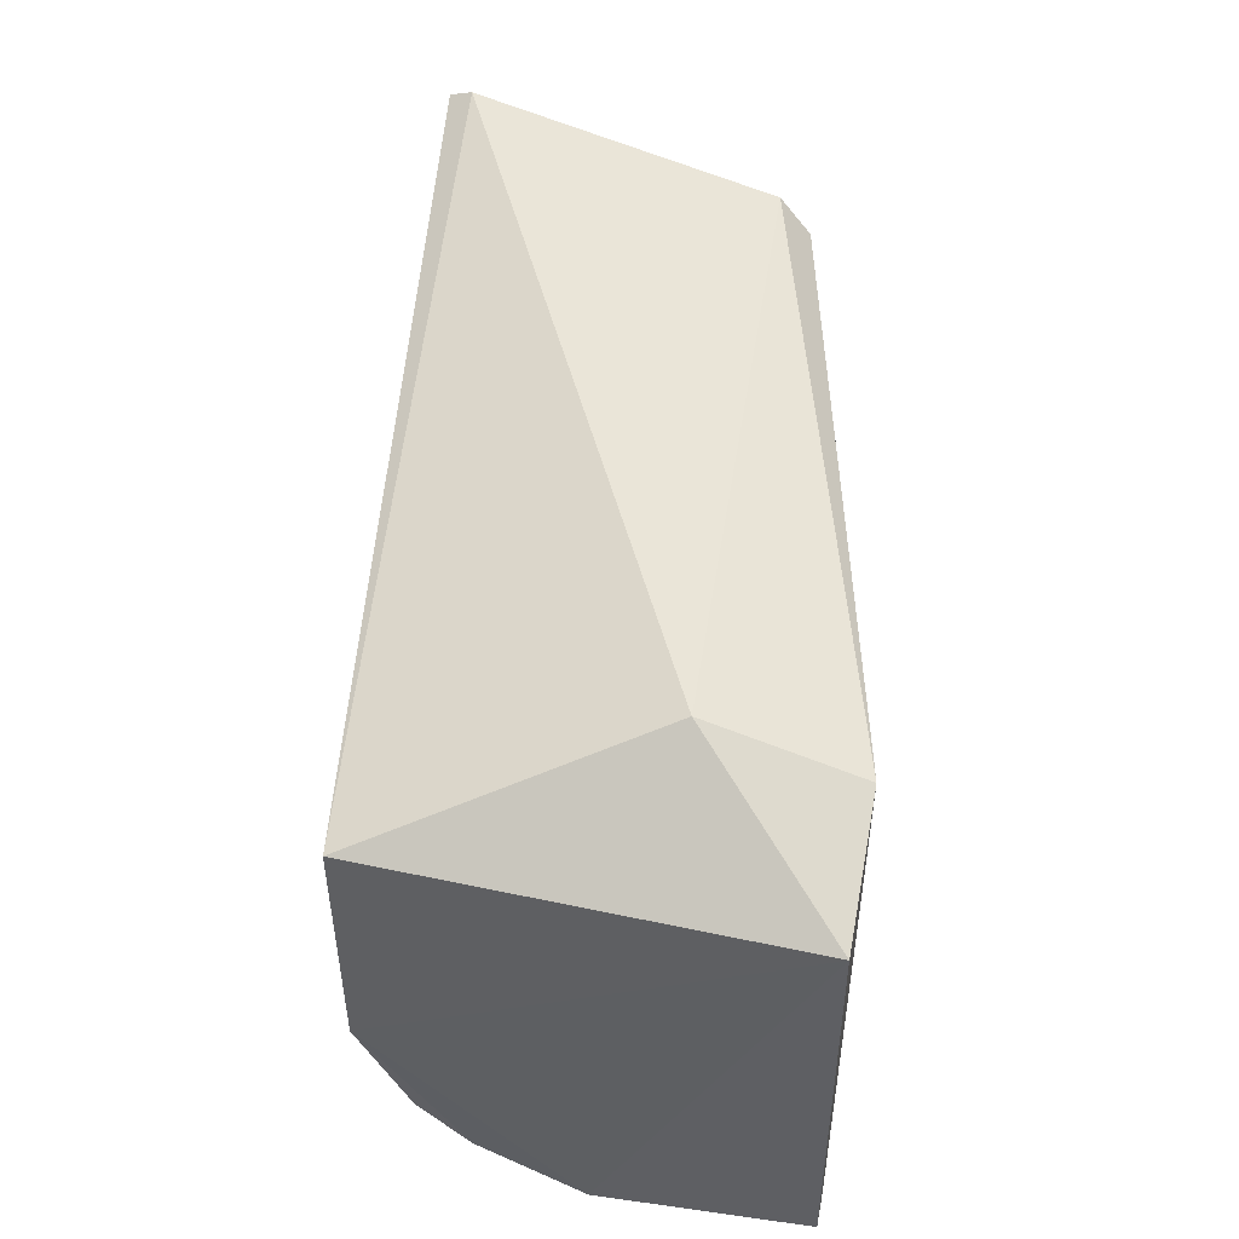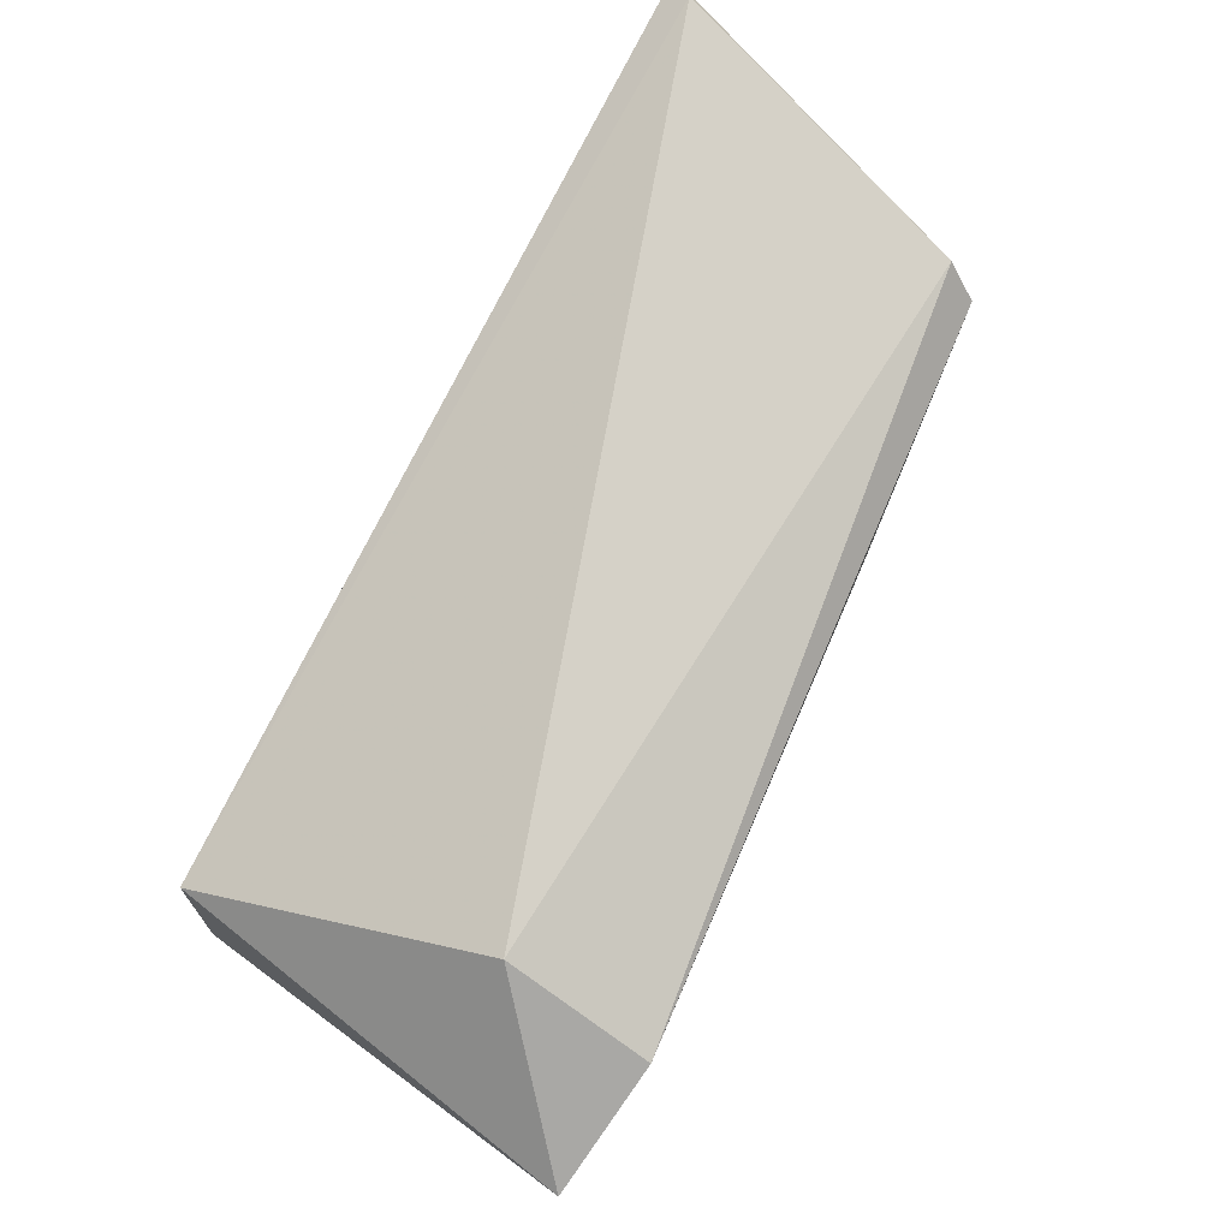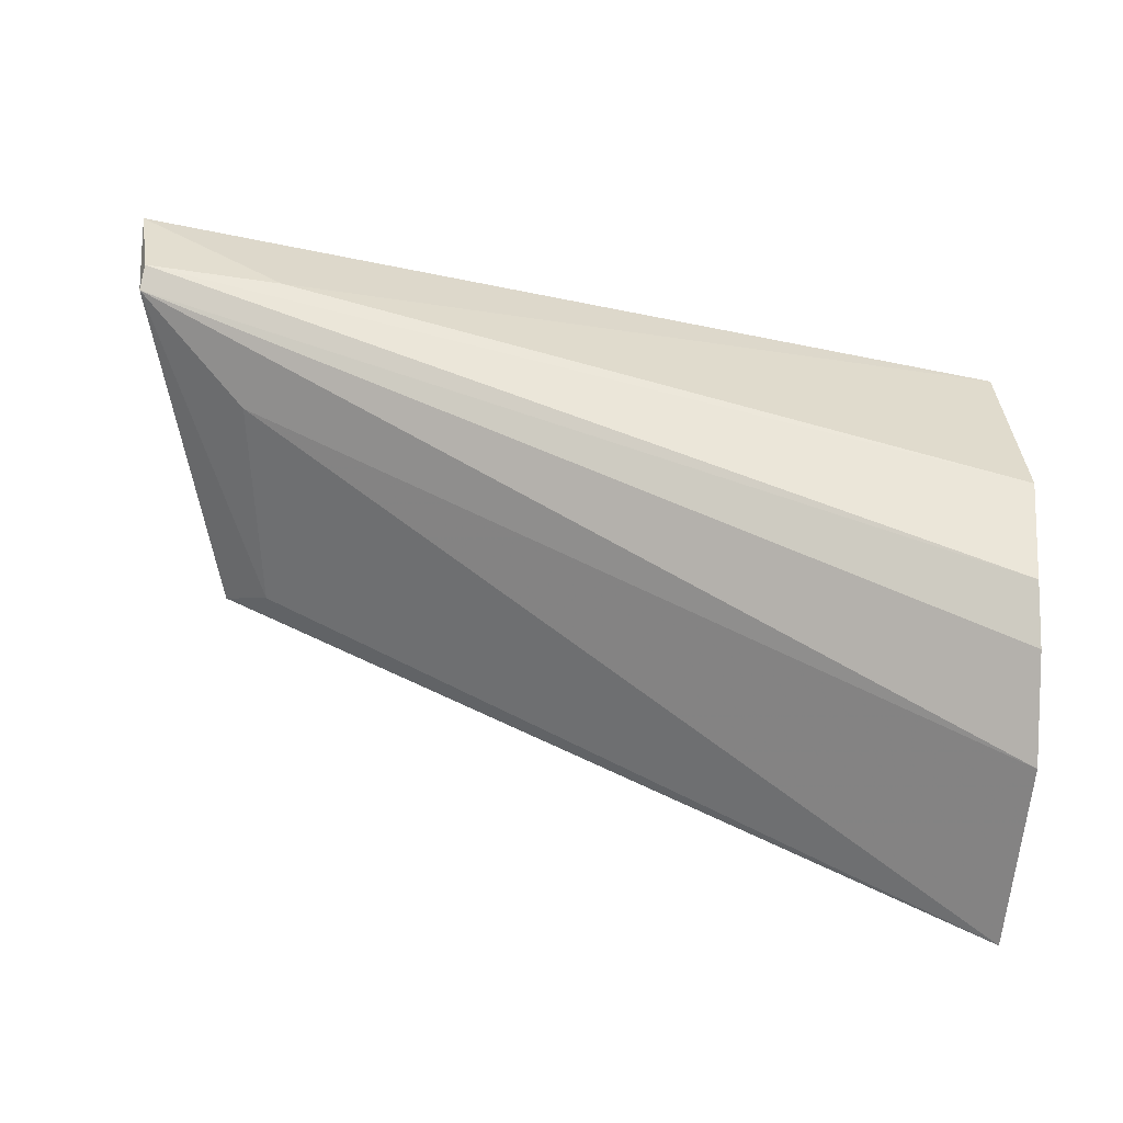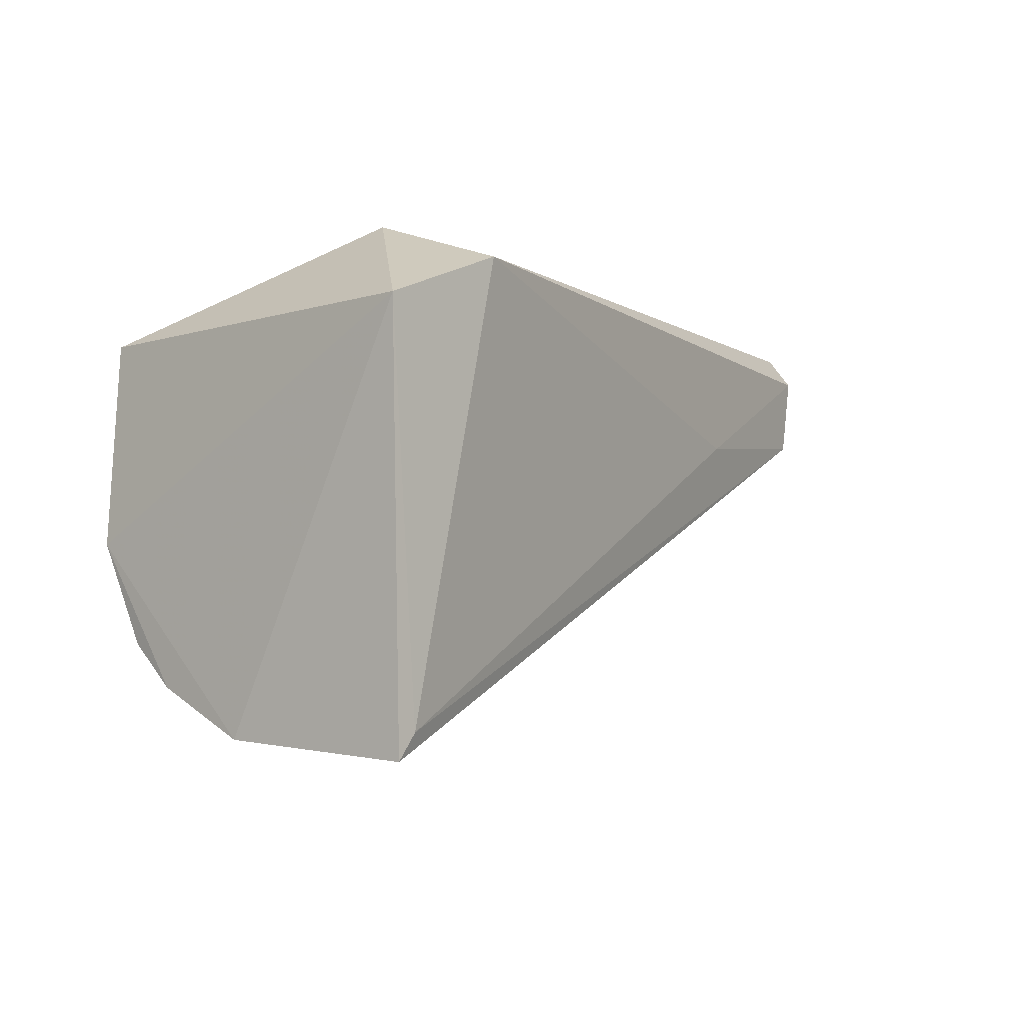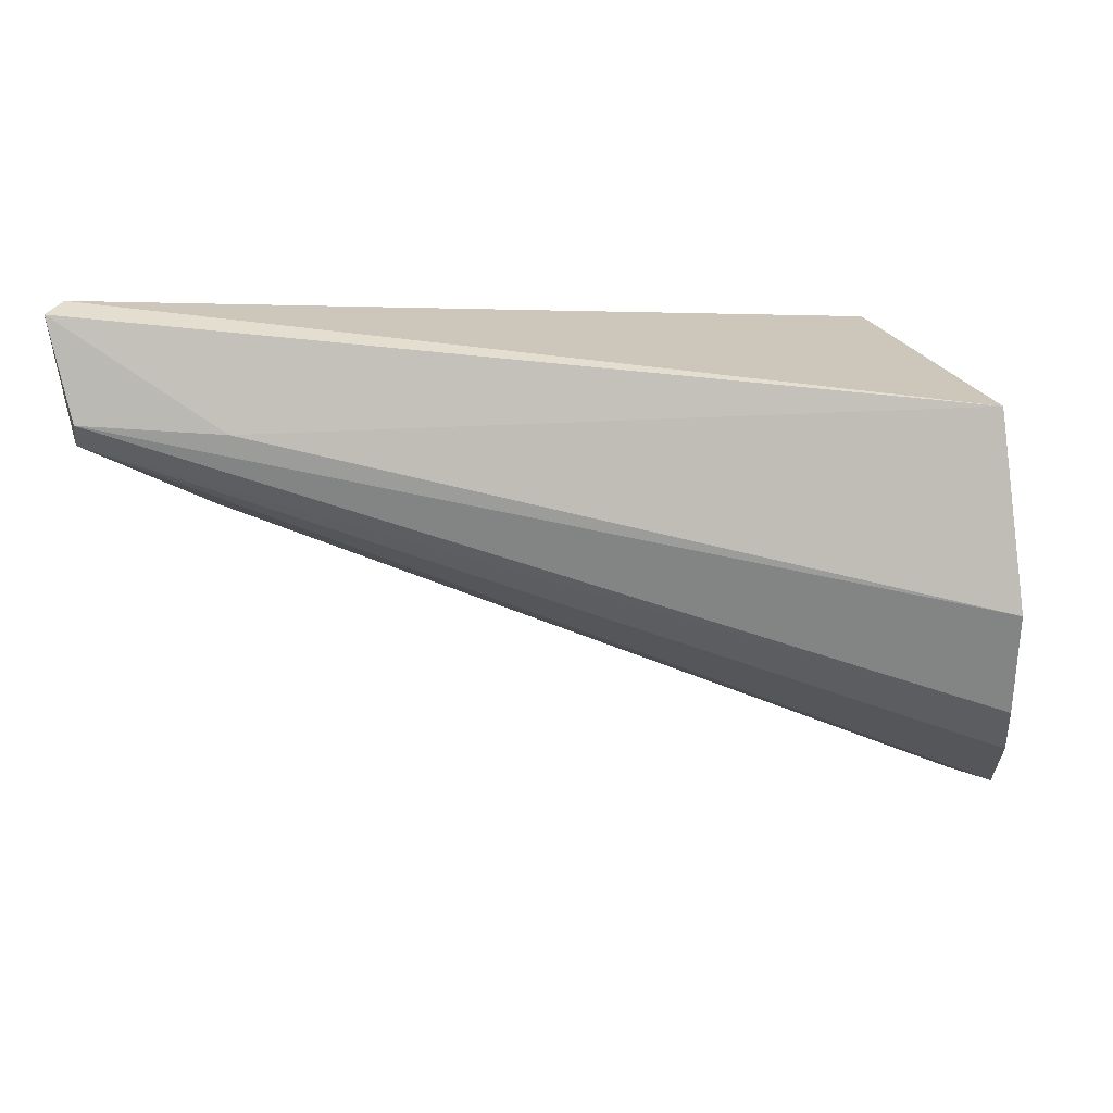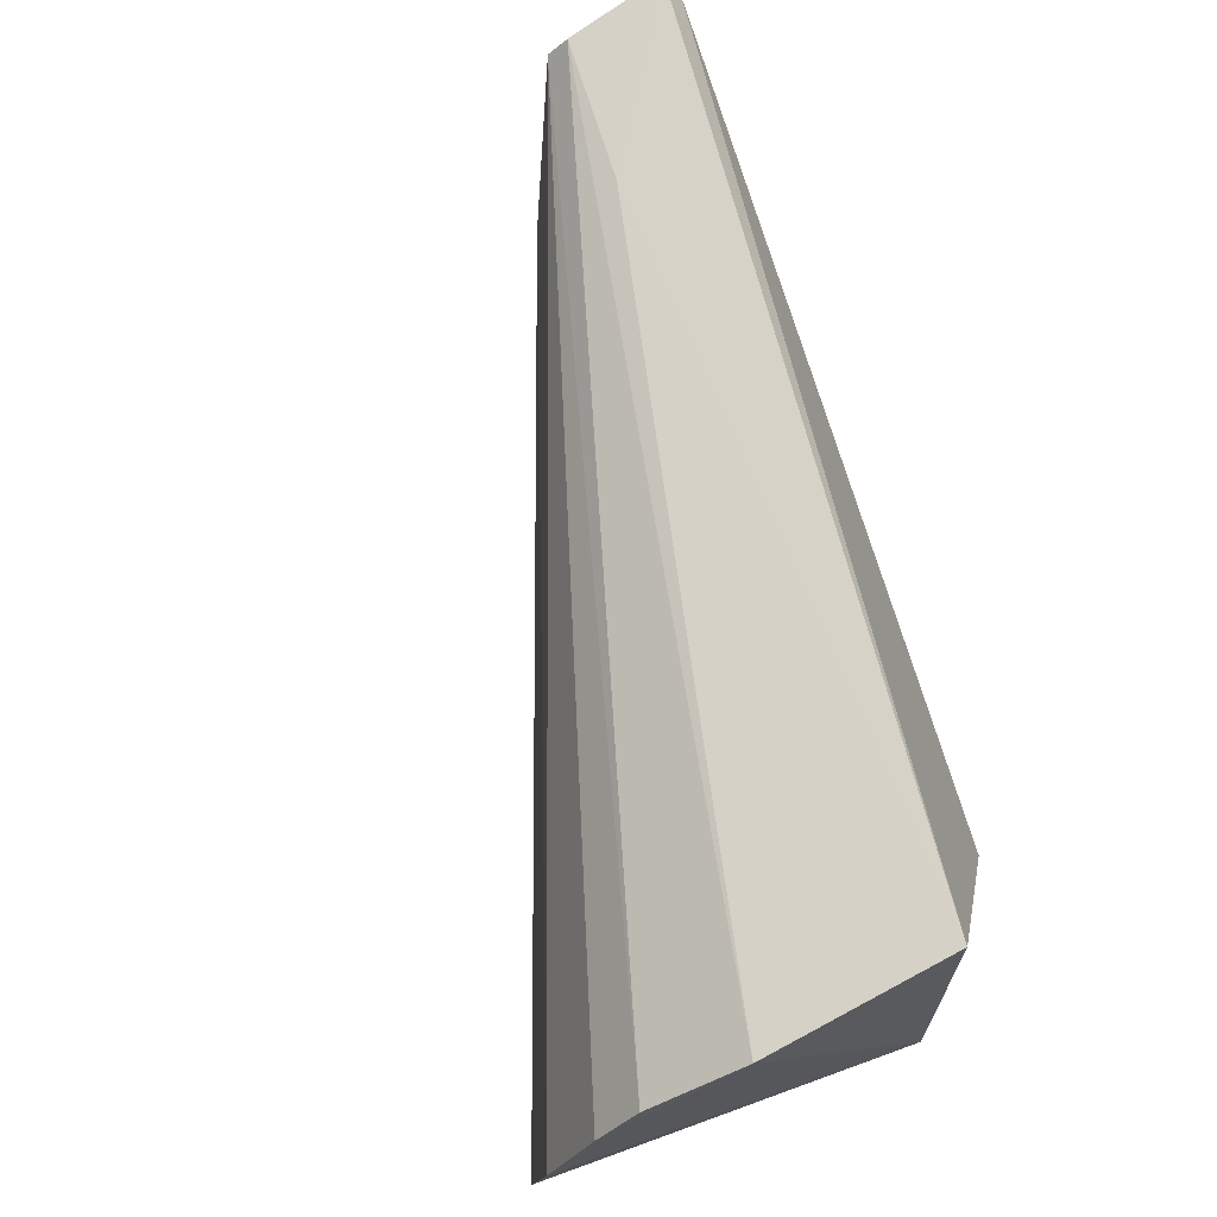
<metadata>
{"format":"obj","ext":"obj","renderer":"f3d","projection":"perspective","resolution":1024,"background":"white","views":[{"elev":46.5,"azim":-78.2,"up":"+Z"},{"elev":78.4,"azim":-54.1,"up":"+Z"},{"elev":29.9,"azim":-176.4,"up":"+Y"},{"elev":-4.2,"azim":-47.8,"up":"+Z"},{"elev":2.6,"azim":-177.5,"up":"+Z"},{"elev":71.0,"azim":-111.5,"up":"+Y"}]}
</metadata>
<code>
v 0.05499 0.01775 0.03187
v 0.05292 0.004854 0.03016
v 0.05466 0.01757 0.02645
v 0.01852 0.005215 0.01221
v 0.02393 0.002982 0.03214
v 0.05195 0.003442 0.02558
v 0.01947 0.01375 0.02799
v 0.05547 0.01881 0.03129
v 0.0526 0.003526 0.02882
v 0.01924 -0.002808 0.01163
v 0.01868 0.01133 0.01581
v 0.02408 -0.002828 0.03021
v 0.05024 0.01339 0.02422
v 0.01876 -0.00288 0.02818
v 0.01858 0.009314 0.01412
v 0.01857 0.01329 0.01982
v 0.04381 0.001491 0.02482
v 0.04991 0.004268 0.02434
v 0.02002 -0.002817 0.01263
v 0.05452 0.01839 0.02719
v 0.0488 0.01784 0.02685
f 5 2 1
f 7 5 1
f 8 1 2
f 8 7 1
f 9 6 3
f 9 8 2
f 9 3 8
f 12 9 2
f 12 2 5
f 13 10 4
f 13 4 3
f 14 4 10
f 14 12 5
f 14 5 7
f 15 11 3
f 15 3 4
f 16 14 7
f 16 11 15
f 16 15 4
f 16 4 14
f 17 6 9
f 17 9 12
f 18 13 3
f 18 3 6
f 18 6 10
f 18 10 13
f 19 14 10
f 19 12 14
f 19 17 12
f 19 10 6
f 19 6 17
f 20 8 3
f 20 3 11
f 20 11 16
f 21 16 7
f 21 7 8
f 21 20 16
f 21 8 20

</code>
